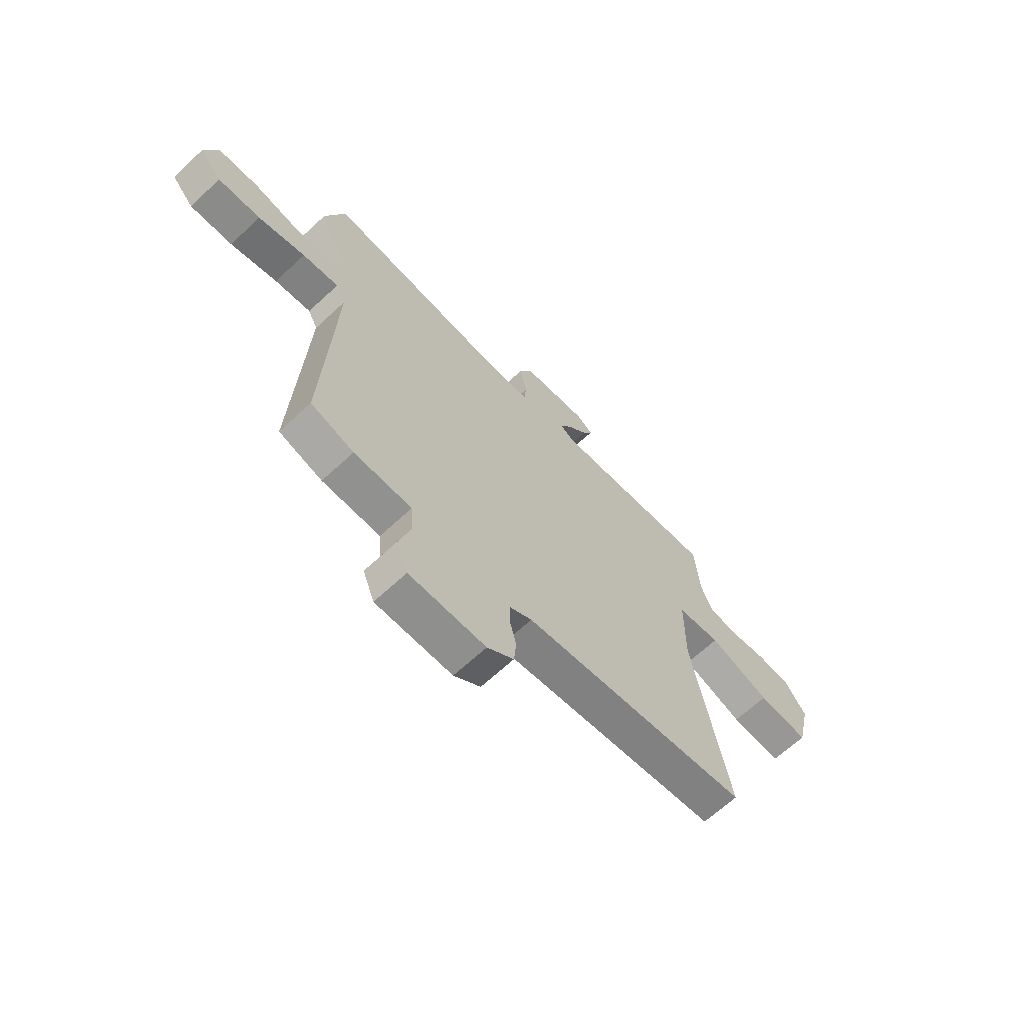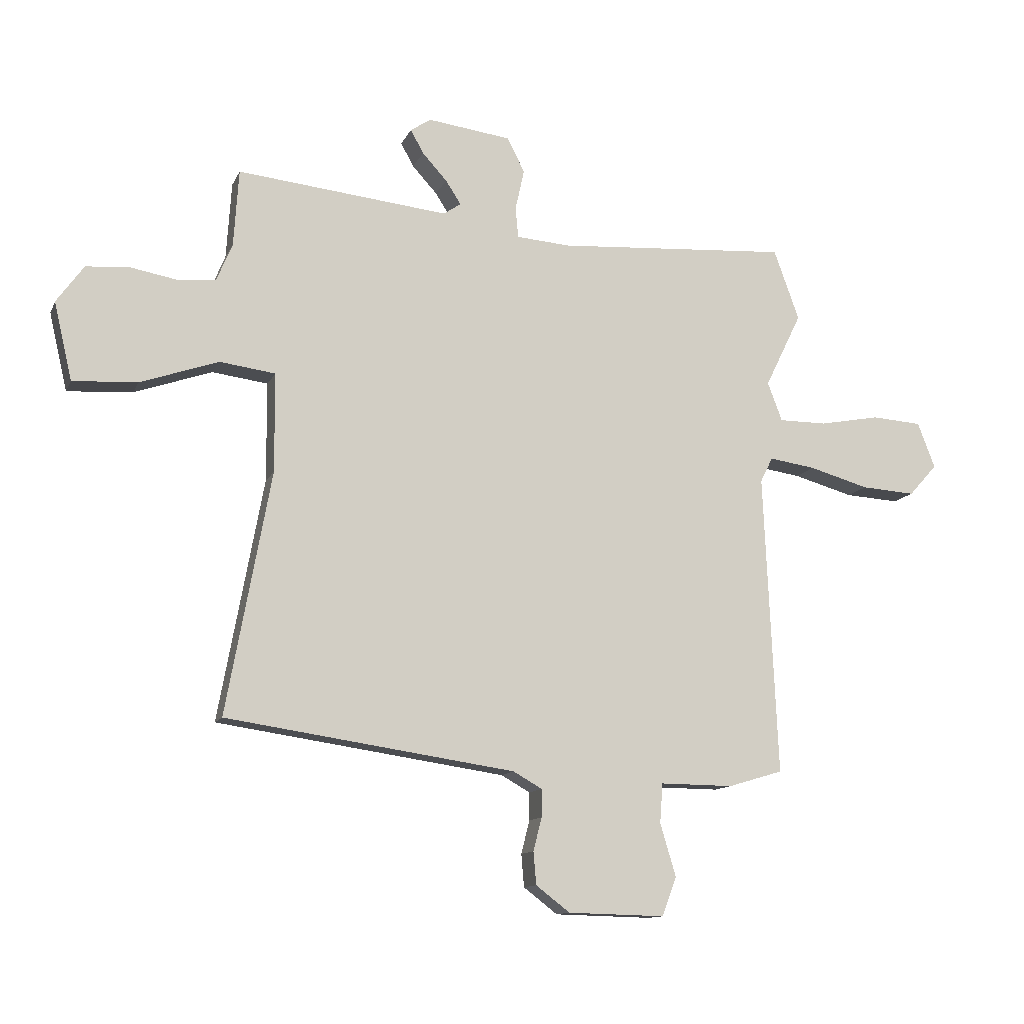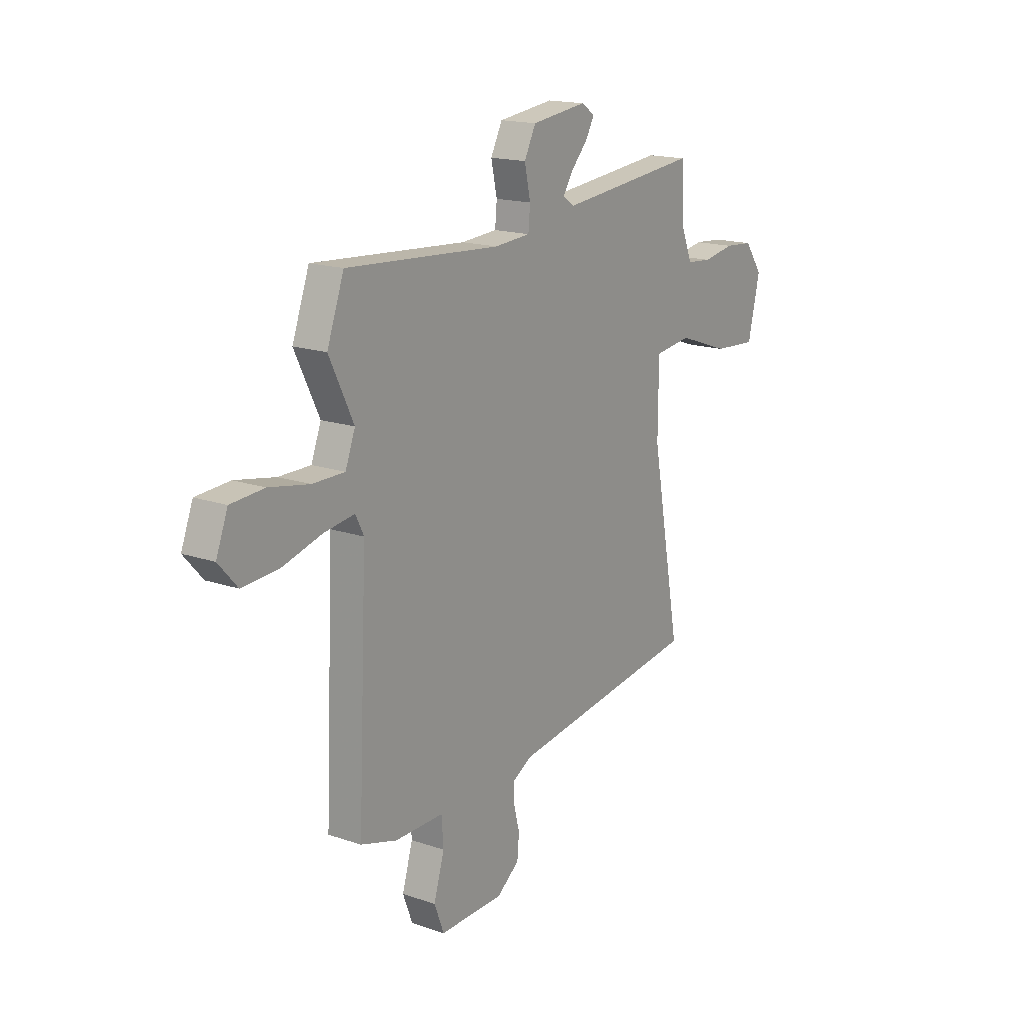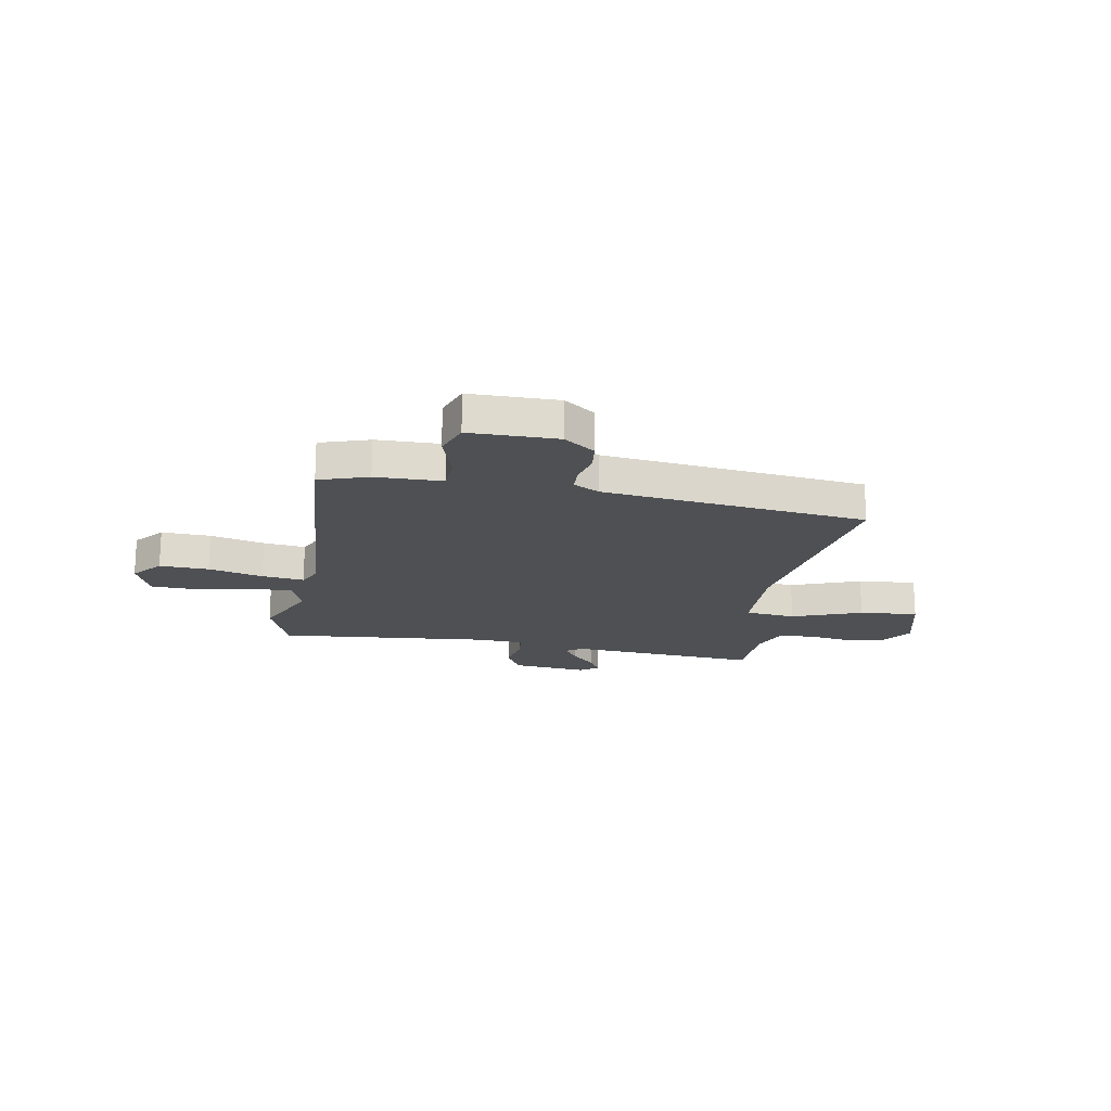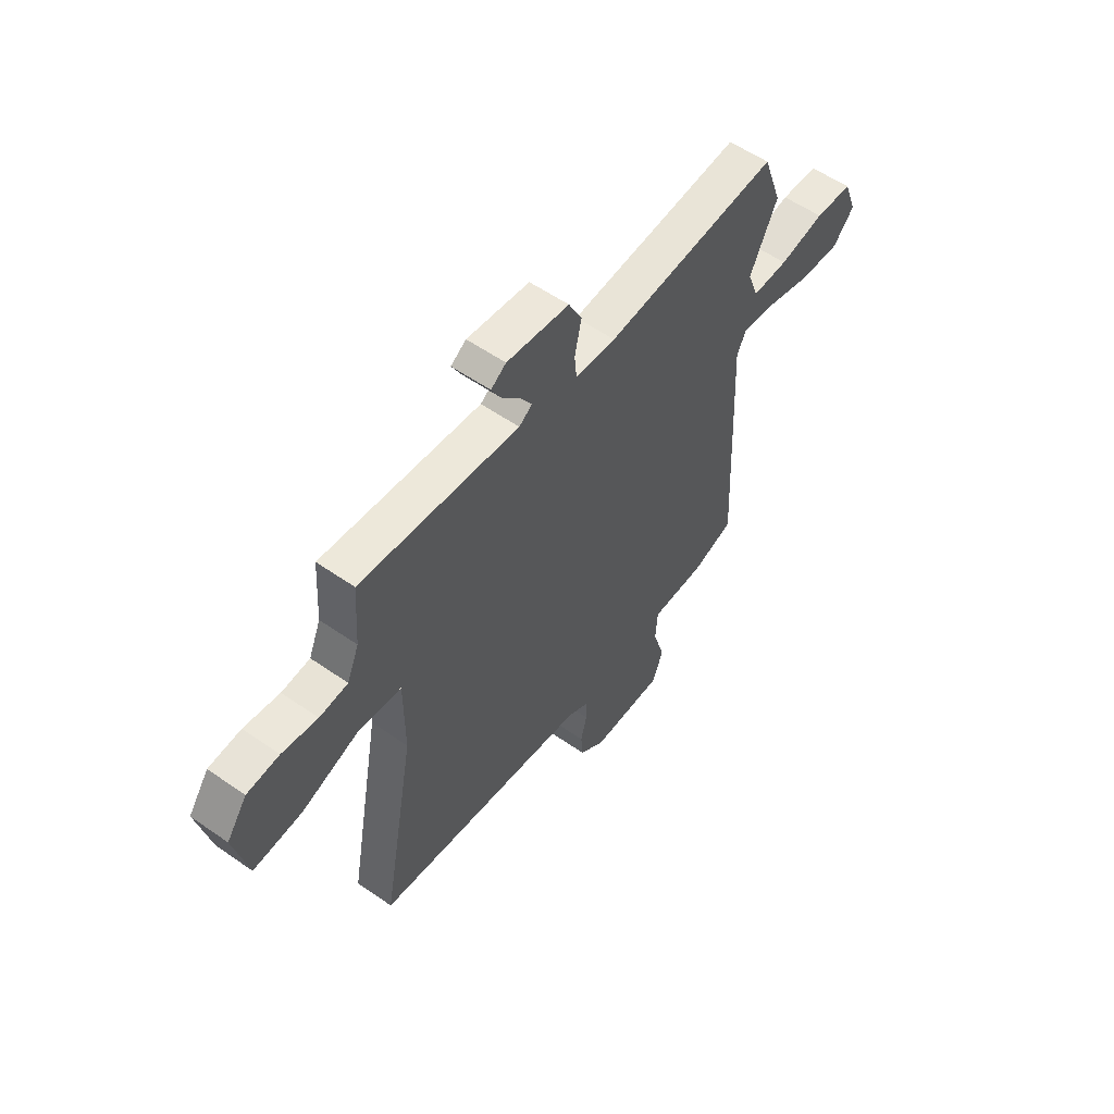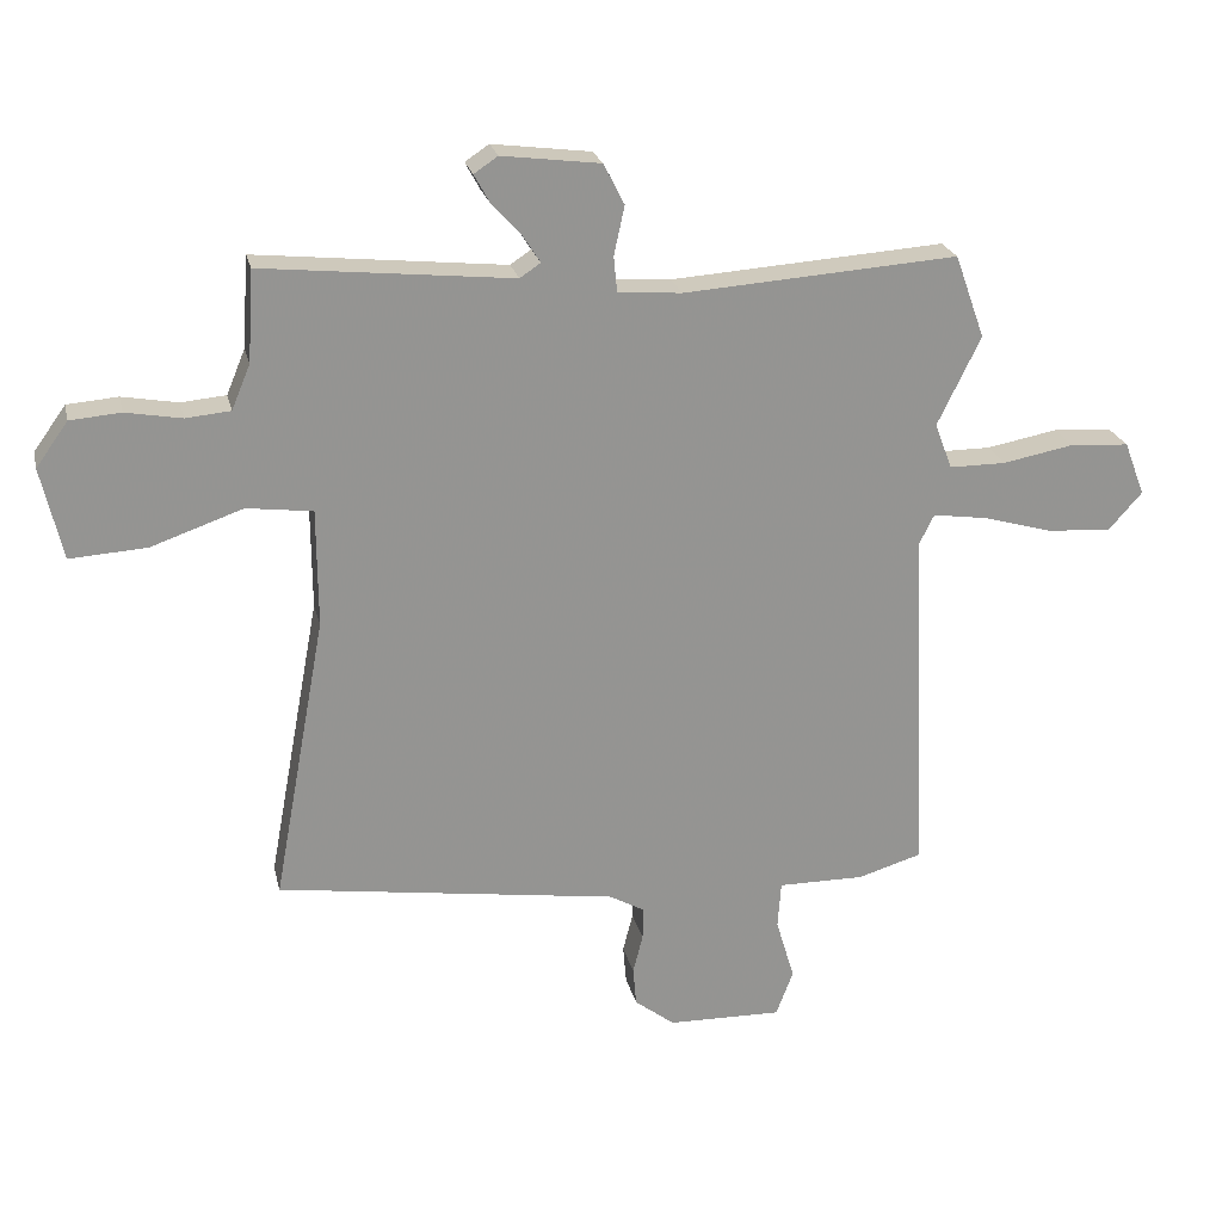
<metadata>
{"format":"obj","ext":"obj","renderer":"f3d","projection":"perspective","resolution":1024,"background":"white","views":[{"elev":-66.1,"azim":133.0,"up":"+Z"},{"elev":-12.1,"azim":-17.3,"up":"+Z"},{"elev":16.8,"azim":124.7,"up":"+Z"},{"elev":-18.5,"azim":171.4,"up":"+Y"},{"elev":56.1,"azim":-53.8,"up":"+Z"},{"elev":23.1,"azim":-12.8,"up":"+Z"}]}
</metadata>
<code>
v -0.532 0.07 -0.416
v -0.453 0.07 0.013
v -0.454 0.07 0.189
v -0.553 0.07 0.202
v -0.691 0.07 0.154
v -0.806 0.07 0.147
v -0.838 0.07 0.285
v -0.79 0.07 0.352
v -0.714 0.07 0.358
v -0.63 0.07 0.343
v -0.563 0.07 0.349
v -0.535 0.07 0.416
v -0.526 0.07 0.553
v -0.151 0.07 0.514
v -0.12 0.07 0.535
v -0.147 0.07 0.577
v -0.191 0.07 0.625
v -0.214 0.07 0.667
v -0.178 0.07 0.691
v -0.03 0.07 0.672
v 0.001 0.07 0.611
v -0.015 0.07 0.538
v -0.01 0.07 0.484
v 0.086 0.07 0.477
v 0.498 0.07 0.505
v 0.543 0.07 0.38
v 0.478 0.07 0.247
v 0.504 0.07 0.178
v 0.589 0.07 0.178
v 0.696 0.07 0.198
v 0.785 0.07 0.192
v 0.816 0.07 0.111
v 0.766 0.07 0.055
v 0.67 0.07 0.061
v 0.564 0.07 0.091
v 0.482 0.07 0.103
v 0.46 0.07 0.059
v 0.484 0.07 -0.476
v 0.387 0.07 -0.505
v 0.257 0.07 -0.504
v 0.252 0.07 -0.574
v 0.28 0.07 -0.668
v 0.254 0.07 -0.736
v 0.082 0.07 -0.732
v 0.022 0.07 -0.686
v 0.017 0.07 -0.628
v 0.032 0.07 -0.569
v 0.032 0.07 -0.52
v -0.019 0.07 -0.491
v -0.532 0 -0.416
v -0.453 0 0.013
v -0.454 0 0.189
v -0.553 0 0.202
v -0.691 0 0.154
v -0.806 0 0.147
v -0.838 0 0.285
v -0.79 0 0.352
v -0.714 0 0.358
v -0.63 0 0.343
v -0.563 0 0.349
v -0.535 0 0.416
v -0.526 0 0.553
v -0.151 0 0.514
v -0.12 0 0.535
v -0.147 0 0.577
v -0.191 0 0.625
v -0.214 0 0.667
v -0.178 0 0.691
v -0.03 0 0.672
v 0.001 0 0.611
v -0.015 0 0.538
v -0.01 0 0.484
v 0.086 0 0.477
v 0.498 0 0.505
v 0.543 0 0.38
v 0.478 0 0.247
v 0.504 0 0.178
v 0.589 0 0.178
v 0.696 0 0.198
v 0.785 0 0.192
v 0.816 0 0.111
v 0.766 0 0.055
v 0.67 0 0.061
v 0.564 0 0.091
v 0.482 0 0.103
v 0.46 0 0.059
v 0.484 0 -0.476
v 0.387 0 -0.505
v 0.257 0 -0.504
v 0.252 0 -0.574
v 0.28 0 -0.668
v 0.254 0 -0.736
v 0.082 0 -0.732
v 0.022 0 -0.686
v 0.017 0 -0.628
v 0.032 0 -0.569
v 0.032 0 -0.52
v -0.019 0 -0.491
f 45 46 47
f 44 45 47
f 43 44 47
f 42 43 47
f 41 42 47
f 40 41 47 48
f 37 38 39 40
f 37 40 48 49
f 33 34 35
f 32 33 35
f 31 32 35
f 30 31 35
f 29 30 35
f 28 29 35 36
f 49 1 2
f 37 49 2
f 36 37 2
f 28 36 2
f 27 28 2
f 20 21 22
f 19 20 22
f 18 19 22
f 17 18 22
f 16 17 22
f 15 16 22 23
f 14 15 23
f 12 13 14 23
f 11 12 23 24
f 8 9 10
f 7 8 10
f 6 7 10
f 5 6 10
f 4 5 10
f 3 4 10 11
f 27 2 3
f 26 27 3
f 25 26 3
f 24 25 3
f 3 11 24
f 96 95 94
f 96 94 93
f 96 93 92
f 96 92 91
f 96 91 90
f 97 96 90 89
f 89 88 87 86
f 98 97 89 86
f 84 83 82
f 84 82 81
f 84 81 80
f 84 80 79
f 84 79 78
f 85 84 78 77
f 51 50 98
f 51 98 86
f 51 86 85
f 51 85 77
f 51 77 76
f 71 70 69
f 71 69 68
f 71 68 67
f 71 67 66
f 71 66 65
f 72 71 65 64
f 72 64 63
f 72 63 62 61
f 73 72 61 60
f 59 58 57
f 59 57 56
f 59 56 55
f 59 55 54
f 59 54 53
f 60 59 53 52
f 52 51 76
f 52 76 75
f 52 75 74
f 52 74 73
f 73 60 52
f 1 50 51 2
f 2 51 52 3
f 3 52 53 4
f 4 53 54 5
f 5 54 55 6
f 6 55 56 7
f 7 56 57 8
f 8 57 58 9
f 9 58 59 10
f 10 59 60 11
f 11 60 61 12
f 12 61 62 13
f 13 62 63 14
f 14 63 64 15
f 15 64 65 16
f 16 65 66 17
f 17 66 67 18
f 18 67 68 19
f 19 68 69 20
f 20 69 70 21
f 21 70 71 22
f 22 71 72 23
f 23 72 73 24
f 24 73 74 25
f 25 74 75 26
f 26 75 76 27
f 27 76 77 28
f 28 77 78 29
f 29 78 79 30
f 30 79 80 31
f 31 80 81 32
f 32 81 82 33
f 33 82 83 34
f 34 83 84 35
f 35 84 85 36
f 36 85 86 37
f 37 86 87 38
f 38 87 88 39
f 39 88 89 40
f 40 89 90 41
f 41 90 91 42
f 42 91 92 43
f 43 92 93 44
f 44 93 94 45
f 45 94 95 46
f 46 95 96 47
f 47 96 97 48
f 48 97 98 49
f 49 98 50 1

</code>
